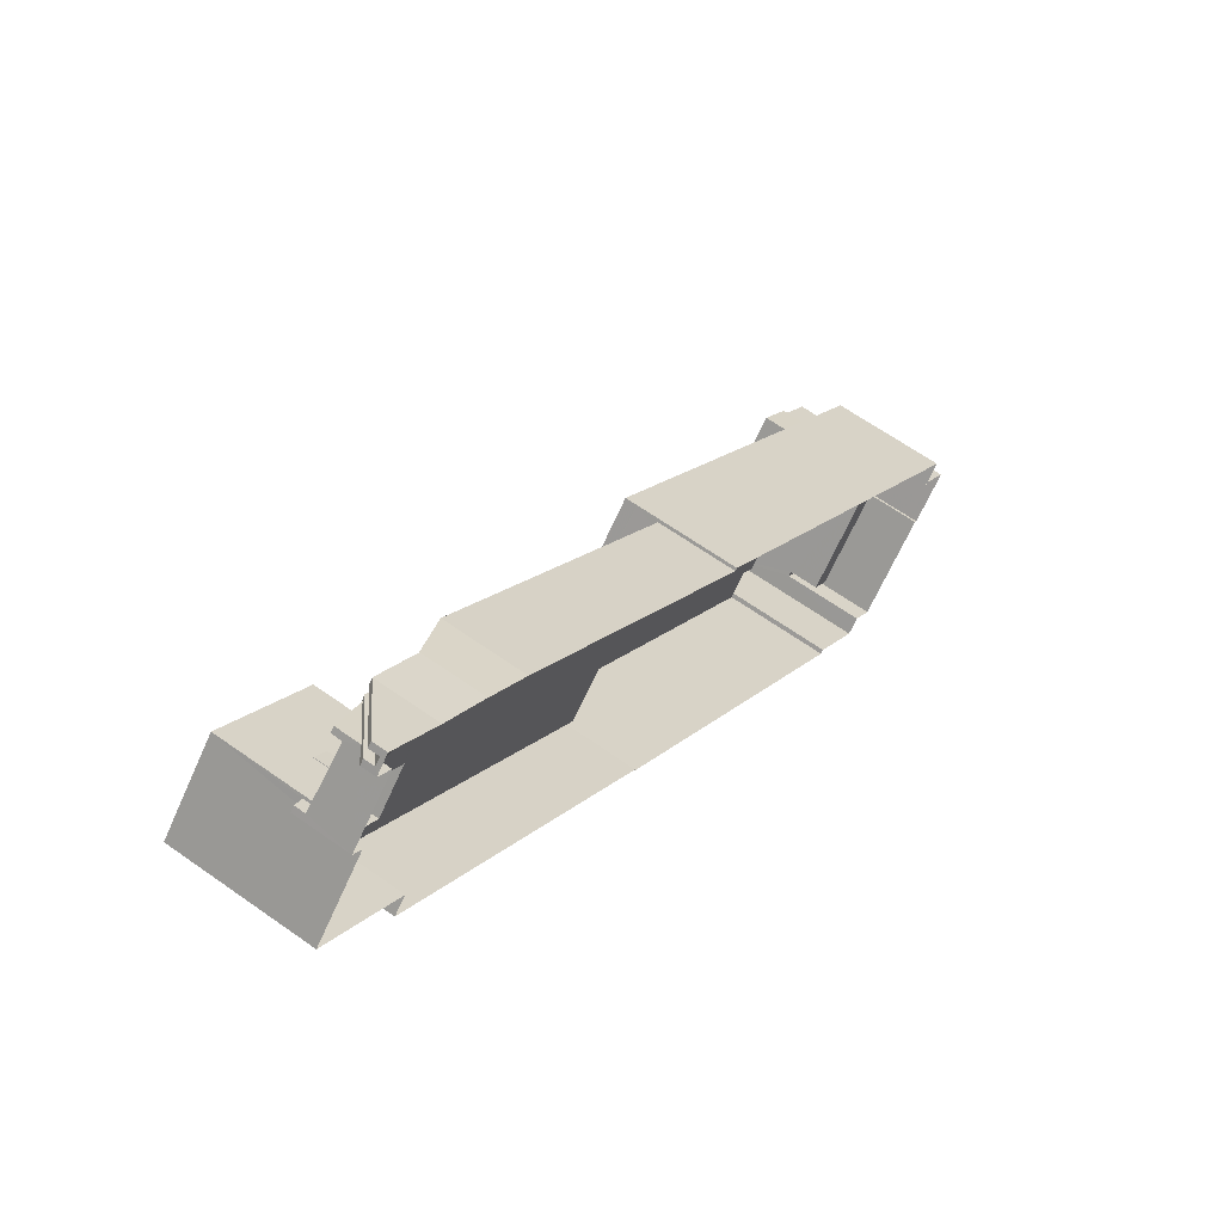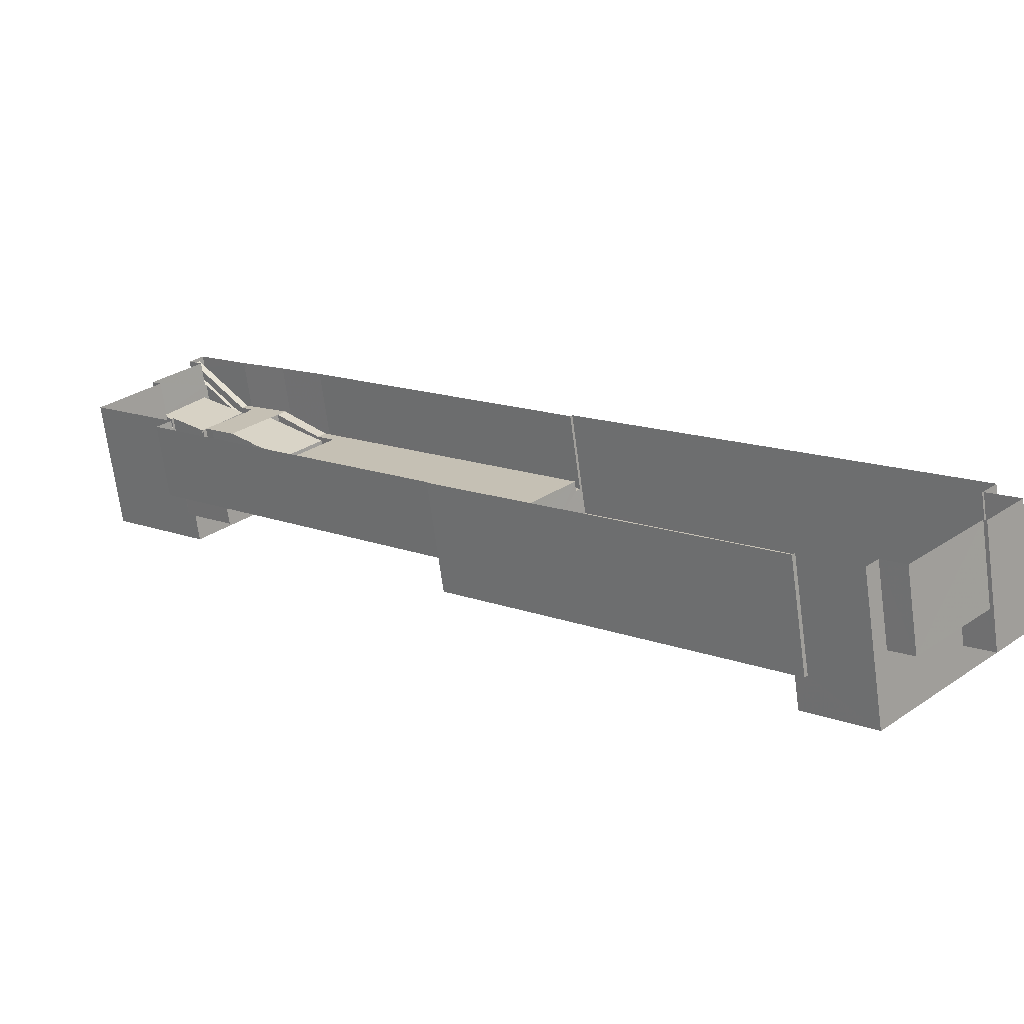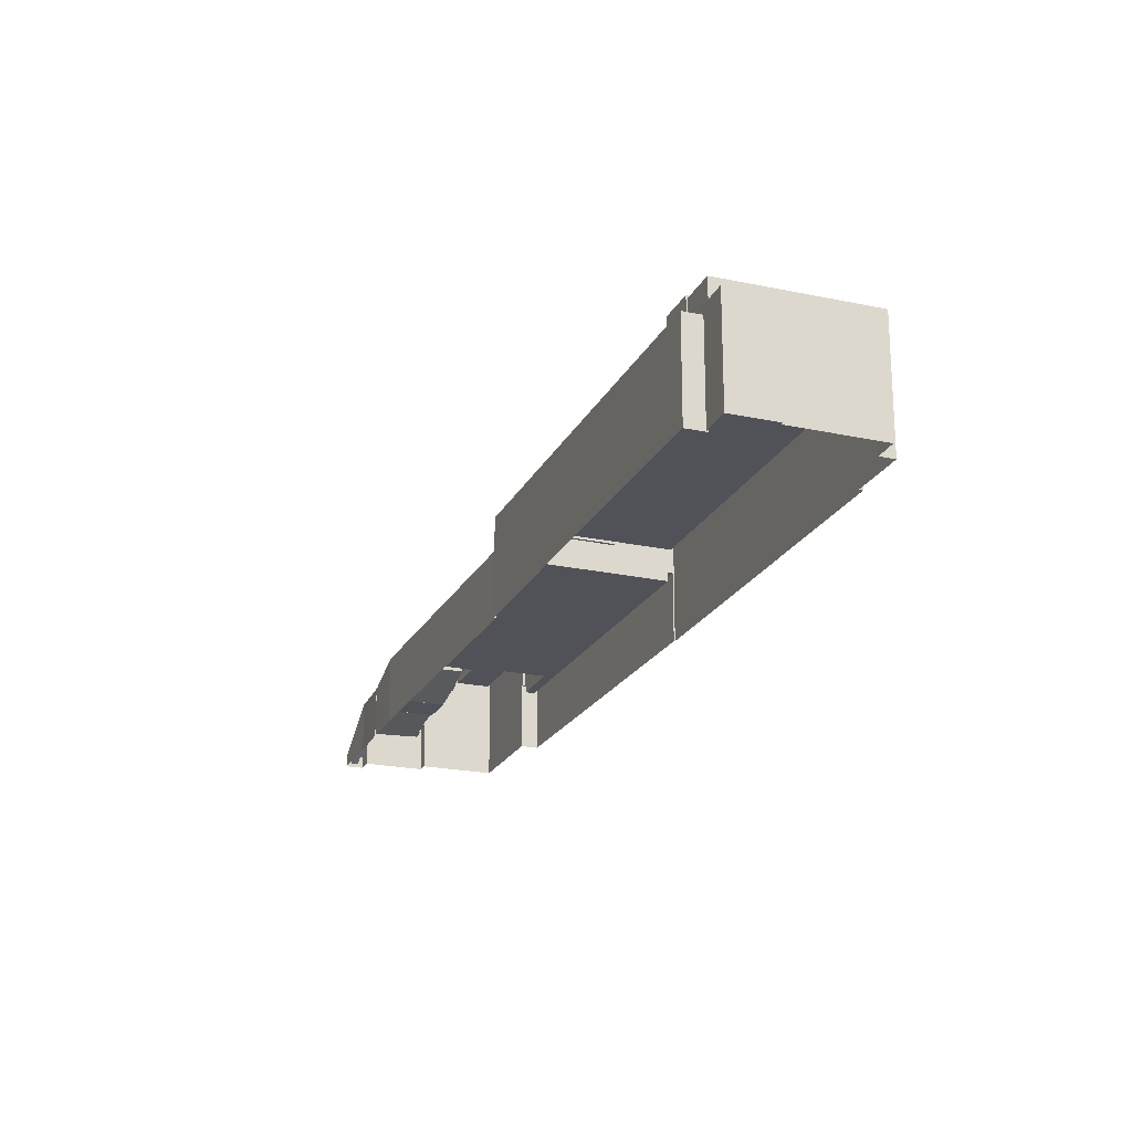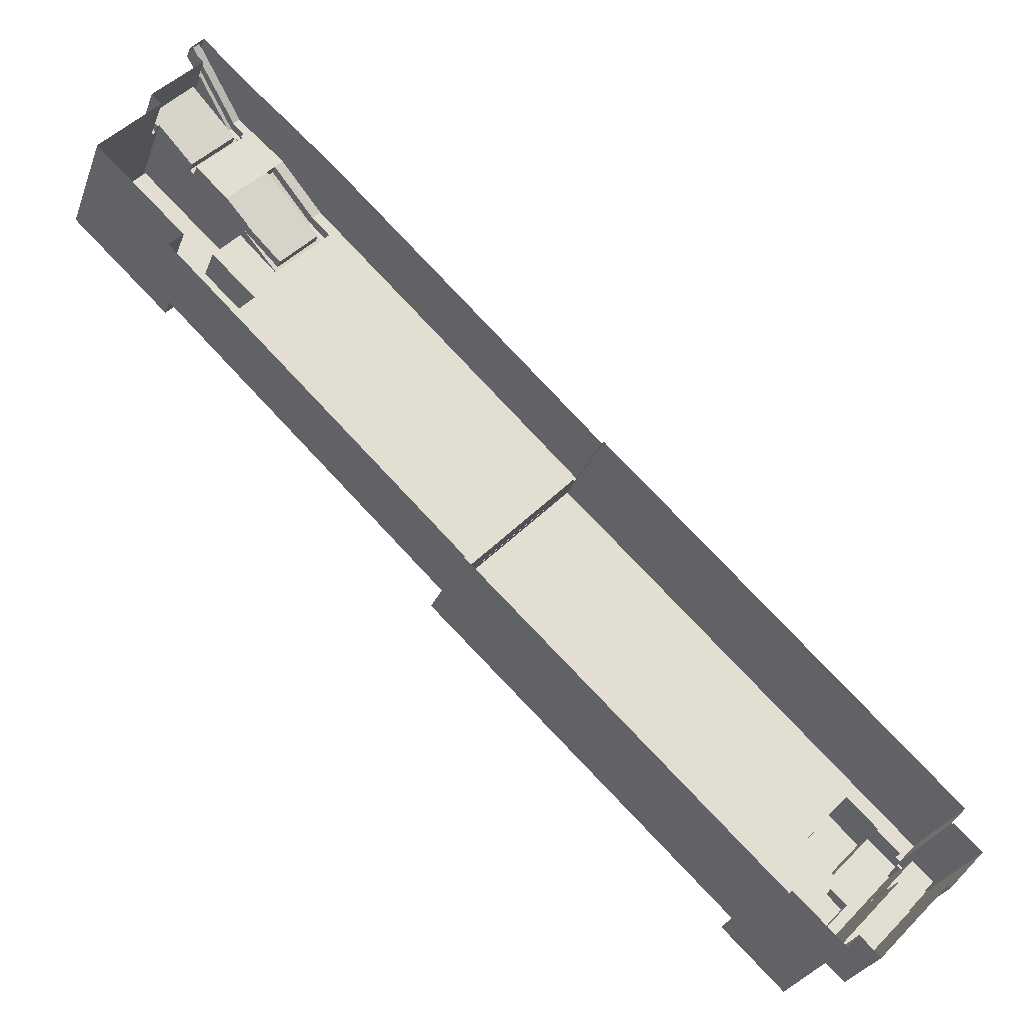
<metadata>
{"format":"obj","ext":"obj","renderer":"f3d","projection":"perspective","resolution":1024,"background":"white","views":[{"elev":63.1,"azim":125.8,"up":"+Y"},{"elev":-69.8,"azim":-172.3,"up":"+Y"},{"elev":-21.5,"azim":-67.2,"up":"+Z"},{"elev":-27.4,"azim":162.3,"up":"+Y"}]}
</metadata>
<code>
v -5589 -3.714e+04 1.632
v -5590 -3.714e+04 1.632
v -5590 -3.714e+04 1.633
v -5588 -3.716e+04 1.628
v -5619 -3.719e+04 1.625
v -5590 -3.716e+04 1.628
v -5581 -3.715e+04 1.629
v -5587 -3.714e+04 1.63
v -5586 -3.714e+04 1.631
v -5618 -3.719e+04 1.625
v -5650 -3.722e+04 1.623
v -5596 -3.714e+04 1.632
v -5601 -3.714e+04 1.632
v -5601 -3.714e+04 1.632
v -5605 -3.715e+04 1.632
v -5650 -3.722e+04 1.624
v -5656 -3.722e+04 1.623
v -5657 -3.722e+04 1.624
v -5633 -3.717e+04 1.63
v -5633 -3.718e+04 1.63
v -5669 -3.721e+04 1.628
v -5659 -3.722e+04 1.624
v -5667 -3.722e+04 1.626
v -5671 -3.721e+04 1.627
v -5668 -3.721e+04 1.627
v -5668 -3.721e+04 1.627
v -5667 -3.722e+04 1.626
v -5667 -3.721e+04 1.627
v -5623 -3.718e+04 11.72
v -5629 -3.718e+04 11.73
v -5623 -3.718e+04 11.72
v -5630 -3.718e+04 11.73
v -5660 -3.721e+04 14.82
v -5657 -3.722e+04 14.82
v -5656 -3.722e+04 14.82
v -5662 -3.722e+04 14.82
v -5664 -3.721e+04 13.48
v -5665 -3.721e+04 13.48
v -5660 -3.721e+04 13.48
v -5657 -3.721e+04 13.48
v -5660 -3.721e+04 13.48
v -5650 -3.722e+04 13.48
v -5656 -3.722e+04 13.48
v -5653 -3.722e+04 13.48
v -5664 -3.721e+04 13.48
v -5657 -3.722e+04 13.48
v -5667 -3.721e+04 13.48
v -5656 -3.722e+04 13.48
v -5662 -3.722e+04 13.48
v -5664 -3.721e+04 13.48
v -5662 -3.721e+04 16.48
v -5664 -3.721e+04 16.48
v -5661 -3.721e+04 16.48
v -5664 -3.721e+04 16.48
v -5649 -3.722e+04 16.48
v -5650 -3.722e+04 16.48
v -5656 -3.722e+04 16.48
v -5656 -3.722e+04 16.48
v -5667 -3.721e+04 16.48
v -5668 -3.721e+04 16.48
v -5664 -3.721e+04 16.48
v -5665 -3.721e+04 16.48
v -5661 -3.721e+04 16.4
v -5660 -3.721e+04 16.4
v -5658 -3.721e+04 16.4
v -5664 -3.721e+04 16.4
v -5658 -3.721e+04 16.75
v -5657 -3.721e+04 16.75
v -5662 -3.721e+04 16.75
v -5662 -3.721e+04 16.75
v -5660 -3.721e+04 16.75
v -5660 -3.721e+04 16.75
v -5665 -3.721e+04 16.75
v -5664 -3.721e+04 16.75
v -5664 -3.721e+04 13.81
v -5664 -3.721e+04 13.81
v -5667 -3.721e+04 13.81
v -5667 -3.721e+04 13.81
v -5667 -3.722e+04 13.81
v -5664 -3.722e+04 13.81
v -5667 -3.722e+04 13.81
v -5670 -3.721e+04 13.81
v -5671 -3.721e+04 13.81
v -5668 -3.721e+04 13.81
v -5668 -3.721e+04 13.81
v -5665 -3.721e+04 13.81
v -5668 -3.721e+04 13.81
v -5668 -3.721e+04 13.81
v -5668 -3.721e+04 10.81
v -5670 -3.721e+04 10.81
v -5667 -3.722e+04 10.81
v -5665 -3.721e+04 10.81
v -5664 -3.722e+04 6.818
v -5659 -3.722e+04 6.816
v -5657 -3.722e+04 6.816
v -5666 -3.722e+04 6.818
v -5666 -3.722e+04 9.818
v -5667 -3.722e+04 9.818
v -5659 -3.722e+04 9.816
v -5657 -3.722e+04 9.816
v -5657 -3.722e+04 9.816
v -5659 -3.722e+04 9.815
v -5668 -3.721e+04 11.89
v -5667 -3.721e+04 11.89
v -5665 -3.721e+04 11.89
v -5662 -3.721e+04 11.89
v -5633 -3.718e+04 11.9
v -5657 -3.721e+04 11.89
v -5650 -3.722e+04 11.89
v -5619 -3.719e+04 11.89
v -5657 -3.721e+04 11.89
v -5665 -3.721e+04 11.89
v -5650 -3.722e+04 12.89
v -5650 -3.722e+04 12.89
v -5649 -3.722e+04 12.89
v -5669 -3.721e+04 12.89
v -5667 -3.721e+04 12.89
v -5668 -3.721e+04 12.89
v -5618 -3.719e+04 12.89
v -5667 -3.721e+04 12.89
v -5633 -3.717e+04 12.9
v -5619 -3.719e+04 12.89
v -5650 -3.722e+04 12.89
v -5633 -3.718e+04 12.9
v -5596 -3.714e+04 6.579
v -5595 -3.714e+04 6.579
v -5595 -3.714e+04 6.579
v -5600 -3.714e+04 6.579
v -5596 -3.714e+04 6.579
v -5592 -3.715e+04 6.577
v -5591 -3.715e+04 6.577
v -5599 -3.715e+04 6.578
v -5595 -3.715e+04 6.577
v -5599 -3.715e+04 6.578
v -5596 -3.714e+04 6.579
v -5595 -3.714e+04 7.579
v -5595 -3.714e+04 7.579
v -5594 -3.714e+04 7.579
v -5596 -3.714e+04 7.579
v -5596 -3.714e+04 7.579
v -5594 -3.714e+04 7.579
v -5595 -3.714e+04 7.579
v -5601 -3.714e+04 7.579
v -5601 -3.714e+04 7.579
v -5596 -3.714e+04 7.579
v -5595 -3.714e+04 7.579
v -5600 -3.714e+04 7.579
v -5601 -3.714e+04 7.579
v -5589 -3.714e+04 2.036
v -5590 -3.714e+04 2.034
v -5595 -3.714e+04 6.576
v -5595 -3.714e+04 6.578
v -5590 -3.714e+04 3.034
v -5590 -3.714e+04 3.033
v -5596 -3.714e+04 7.575
v -5595 -3.714e+04 7.576
v -5594 -3.714e+04 7.579
v -5594 -3.714e+04 7.427
v -5594 -3.714e+04 7.417
v -5595 -3.714e+04 7.578
v -5591 -3.714e+04 4.299
v -5589 -3.714e+04 3.036
v -5589 -3.714e+04 3.037
v -5590 -3.714e+04 4.296
v -5592 -3.715e+04 9.442
v -5591 -3.715e+04 9.442
v -5591 -3.715e+04 9.442
v -5590 -3.716e+04 8.44
v -5595 -3.716e+04 8.439
v -5589 -3.716e+04 8.44
v -5594 -3.716e+04 8.441
v -5597 -3.715e+04 8.442
v -5600 -3.716e+04 8.441
v -5619 -3.719e+04 8.437
v -5632 -3.718e+04 8.441
v -5606 -3.715e+04 8.443
v -5605 -3.715e+04 8.443
v -5605 -3.715e+04 8.443
v -5598 -3.716e+04 8.441
v -5604 -3.715e+04 8.443
v -5601 -3.716e+04 8.442
v -5601 -3.716e+04 8.442
v -5605 -3.715e+04 8.443
v -5605 -3.715e+04 8.443
v -5604 -3.715e+04 9.443
v -5606 -3.715e+04 9.443
v -5605 -3.715e+04 9.443
v -5603 -3.715e+04 9.443
v -5590 -3.716e+04 9.44
v -5588 -3.716e+04 9.439
v -5590 -3.716e+04 9.44
v -5590 -3.716e+04 9.44
v -5619 -3.719e+04 9.437
v -5589 -3.716e+04 9.44
v -5619 -3.719e+04 9.437
v -5590 -3.716e+04 9.44
v -5597 -3.715e+04 9.442
v -5601 -3.716e+04 9.442
v -5600 -3.716e+04 9.441
v -5597 -3.715e+04 9.442
v -5605 -3.715e+04 9.443
v -5633 -3.718e+04 9.442
v -5632 -3.718e+04 9.441
v -5605 -3.715e+04 9.444
v -5605 -3.715e+04 9.444
v -5600 -3.714e+04 6.596
v -5604 -3.715e+04 8.442
v -5599 -3.715e+04 6.598
v -5605 -3.715e+04 8.443
v -5605 -3.715e+04 9.443
v -5600 -3.714e+04 7.596
v -5605 -3.715e+04 9.443
v -5601 -3.714e+04 7.595
v -5604 -3.715e+04 9.442
v -5603 -3.715e+04 9.442
v -5599 -3.715e+04 7.598
v -5603 -3.715e+04 9.442
v -5599 -3.715e+04 7.599
v -5590 -3.714e+04 5.627
v -5595 -3.714e+04 6.68
v -5587 -3.714e+04 6.074
v -5586 -3.714e+04 5.86
v -5591 -3.715e+04 6.884
v -5591 -3.715e+04 6.858
v -5587 -3.714e+04 6.084
v -5591 -3.715e+04 6.859
v -5587 -3.714e+04 7.084
v -5586 -3.714e+04 6.883
v -5586 -3.714e+04 6.86
v -5587 -3.714e+04 7.108
v -5590 -3.714e+04 6.627
v -5591 -3.714e+04 6.605
v -5596 -3.714e+04 7.755
v -5595 -3.714e+04 7.68
v -5591 -3.715e+04 7.981
v -5594 -3.714e+04 7.467
v -5591 -3.715e+04 7.884
v -5595 -3.715e+04 6.579
v -5599 -3.715e+04 6.58
v -5597 -3.715e+04 7.278
v -5604 -3.715e+04 8.275
v -5601 -3.716e+04 8.276
v -5597 -3.715e+04 7.279
v -5603 -3.715e+04 8.871
v -5603 -3.715e+04 8.871
v -5604 -3.715e+04 9.275
v -5599 -3.715e+04 7.58
v -5599 -3.715e+04 7.58
v -5605 -3.715e+04 9.397
v -5605 -3.715e+04 9.398
v -5605 -3.715e+04 9.4
v -5597 -3.715e+04 8.279
v -5597 -3.715e+04 8.279
v -5601 -3.716e+04 9.276
v -5601 -3.716e+04 9.402
v -5601 -3.716e+04 9.396
v -5601 -3.716e+04 9.396
v -5594 -3.716e+04 12.22
v -5598 -3.716e+04 12.22
v -5591 -3.716e+04 12.22
v -5590 -3.716e+04 12.22
v -5590 -3.716e+04 12.22
v -5595 -3.716e+04 12.22
v -5623 -3.718e+04 11.87
v -5623 -3.718e+04 11.87
v -5629 -3.718e+04 11.88
v -5630 -3.718e+04 11.88
v -5597 -3.715e+04 15.15
v -5587 -3.714e+04 15.15
v -5587 -3.714e+04 15.15
v -5596 -3.715e+04 15.15
v -5596 -3.715e+04 13.85
v -5591 -3.716e+04 13.85
v -5581 -3.715e+04 13.85
v -5587 -3.714e+04 13.85
v -5581 -3.715e+04 15.15
v -5581 -3.715e+04 15.15
v -5591 -3.716e+04 15.15
v -5591 -3.716e+04 15.15
v -5633 -3.717e+04 11.73
v -5633 -3.717e+04 11.88
v -5633 -3.718e+04 8.442
v -5601 -3.714e+04 6.618
v -5614 -3.716e+04 8.443
v -5605 -3.715e+04 8.444
f 1 2 3
f 4 5 6
f 7 6 8
f 2 9 8
f 10 11 5
f 12 3 2
f 13 14 12
f 6 15 13
f 16 17 18
f 5 11 16
f 19 20 21
f 18 22 23
f 15 5 20
f 24 25 26
f 23 27 24
f 21 20 28
f 26 28 23
f 6 5 15
f 8 6 13
f 8 12 2
f 8 13 12
f 23 16 18
f 20 5 16
f 24 26 23
f 20 16 28
f 28 16 23
f 29 30 31
f 29 32 30
f 33 34 35
f 33 36 34
f 37 38 39
f 40 39 41
f 42 40 43
f 44 42 43
f 39 38 41
f 43 40 41
f 41 38 45
f 44 43 46
f 38 47 45
f 48 44 46
f 49 41 45
f 46 49 50
f 48 46 50
f 50 49 45
f 51 52 53
f 51 54 52
f 55 56 57
f 55 57 58
f 58 59 60
f 61 62 59
f 59 62 60
f 57 59 58
f 63 64 65
f 63 66 64
f 67 68 69
f 70 67 69
f 67 71 68
f 71 72 68
f 69 73 74
f 70 69 74
f 73 72 71
f 74 73 71
f 75 76 77
f 78 75 77
f 79 80 81
f 79 82 83
f 83 84 85
f 81 80 86
f 85 84 87
f 82 88 84
f 79 81 82
f 82 84 83
f 89 90 91
f 92 89 91
f 93 94 95
f 93 96 94
f 97 98 99
f 100 99 101
f 101 99 102
f 99 98 102
f 103 104 105
f 106 107 103
f 108 109 110
f 108 111 109
f 108 110 107
f 104 112 105
f 108 107 106
f 106 103 105
f 113 114 115
f 116 117 118
f 114 119 115
f 117 120 118
f 116 118 121
f 122 119 121
f 123 115 122
f 124 122 121
f 118 124 121
f 115 119 122
f 125 126 127
f 128 125 127
f 129 130 131
f 132 133 134
f 129 128 134
f 125 129 135
f 133 130 134
f 128 129 125
f 134 130 129
f 136 137 138
f 139 140 136
f 137 141 138
f 142 139 136
f 142 136 138
f 143 144 145
f 146 145 147
f 148 144 143
f 145 144 147
f 149 150 151
f 152 149 151
f 153 154 155
f 156 153 155
f 157 158 138
f 138 159 160
f 160 161 162
f 161 163 162
f 161 164 163
f 138 158 159
f 160 159 161
f 165 166 167
f 168 169 170
f 171 172 173
f 170 169 174
f 175 176 177
f 177 176 178
f 174 179 175
f 180 178 176
f 179 171 173
f 169 179 174
f 181 173 182
f 176 183 184
f 175 181 183
f 175 183 176
f 175 179 181
f 181 179 173
f 185 186 187
f 188 185 187
f 189 190 191
f 191 192 189
f 193 190 194
f 195 193 194
f 196 194 189
f 194 190 189
f 197 198 199
f 197 200 198
f 201 202 203
f 204 202 205
f 202 201 205
f 206 207 208
f 206 209 207
f 210 211 212
f 211 213 212
f 212 213 205
f 213 204 205
f 214 215 216
f 215 217 218
f 215 218 216
f 219 220 221
f 219 221 222
f 220 223 224
f 222 221 225
f 221 224 226
f 220 224 221
f 227 228 229
f 227 230 228
f 231 232 159
f 136 233 234
f 233 235 234
f 136 234 137
f 236 137 234
f 236 234 158
f 159 158 231
f 234 235 237
f 234 231 158
f 238 239 240
f 239 241 240
f 240 242 243
f 240 241 242
f 244 245 246
f 247 248 244
f 249 250 251
f 245 249 246
f 252 253 254
f 255 249 251
f 247 244 246
f 256 257 255
f 252 254 257
f 254 246 255
f 255 246 249
f 257 254 255
f 258 259 260
f 261 260 262
f 262 260 263
f 260 259 263
f 264 265 266
f 267 264 266
f 268 269 270
f 268 271 269
f 272 273 274
f 275 272 274
f 269 276 270
f 269 277 276
f 276 278 279
f 276 277 278
f 278 271 268
f 279 278 268
f 43 35 34
f 46 43 34
f 49 34 36
f 49 46 34
f 41 36 33
f 41 49 36
f 41 33 35
f 43 41 35
f 111 40 42
f 109 111 42
f 42 56 55
f 123 42 115
f 109 42 123
f 115 42 55
f 86 89 92
f 80 93 100
f 86 88 89
f 60 84 88
f 100 93 95
f 101 18 17
f 60 86 80
f 60 80 58
f 101 17 58
f 100 101 58
f 80 100 58
f 60 88 86
f 17 16 113
f 17 113 58
f 113 55 58
f 113 115 55
f 62 112 120
f 62 87 60
f 60 87 84
f 112 104 120
f 117 28 26
f 87 117 26
f 120 117 87
f 62 120 87
f 63 52 66
f 63 53 52
f 61 59 38
f 37 61 38
f 59 78 77
f 38 77 47
f 59 77 38
f 48 57 44
f 44 56 42
f 44 57 56
f 78 59 75
f 50 75 48
f 48 75 57
f 75 59 57
f 63 65 53
f 51 53 70
f 70 53 67
f 53 65 67
f 54 70 74
f 54 51 70
f 71 67 65
f 64 71 65
f 64 52 71
f 71 52 74
f 64 66 52
f 74 52 54
f 106 69 68
f 108 106 68
f 111 108 40
f 108 68 40
f 40 72 39
f 40 68 72
f 112 62 105
f 73 105 62
f 73 61 72
f 61 37 39
f 61 39 72
f 73 62 61
f 106 73 69
f 106 105 73
f 47 76 45
f 47 77 76
f 50 45 76
f 75 50 76
f 96 93 97
f 23 98 27
f 93 80 97
f 27 98 79
f 97 80 79
f 98 97 79
f 79 83 24
f 27 79 24
f 83 25 24
f 83 85 25
f 87 25 85
f 87 26 25
f 89 82 90
f 89 88 82
f 92 91 81
f 86 92 81
f 81 91 90
f 82 81 90
f 95 94 99
f 100 95 99
f 96 99 94
f 96 97 99
f 18 102 22
f 18 101 102
f 23 22 102
f 98 23 102
f 21 117 116
f 21 28 117
f 19 21 280
f 281 280 116
f 281 116 121
f 280 21 116
f 267 281 121
f 282 19 280
f 282 20 19
f 121 119 264
f 119 10 193
f 32 203 280
f 193 10 5
f 267 121 264
f 174 175 29
f 264 195 29
f 32 29 175
f 195 174 29
f 119 193 195
f 32 175 203
f 202 282 280
f 203 202 280
f 264 119 195
f 10 114 11
f 10 119 114
f 16 11 114
f 113 16 114
f 267 32 280
f 281 267 280
f 120 104 103
f 118 120 103
f 107 118 103
f 107 124 118
f 122 124 107
f 110 122 107
f 110 109 123
f 122 110 123
f 146 156 145
f 145 156 155
f 127 126 152
f 146 127 156
f 156 127 151
f 127 152 151
f 143 14 283
f 143 283 148
f 14 13 283
f 145 155 143
f 143 155 14
f 155 12 14
f 139 126 125
f 139 142 126
f 142 160 126
f 142 138 160
f 140 139 125
f 135 140 125
f 147 128 127
f 146 147 127
f 137 236 141
f 154 12 155
f 154 3 12
f 3 154 150
f 3 150 1
f 149 163 1
f 154 153 150
f 149 162 163
f 150 149 1
f 163 164 2
f 1 163 2
f 138 141 157
f 158 157 141
f 236 158 141
f 153 151 150
f 153 156 151
f 152 162 149
f 126 160 162
f 152 126 162
f 224 223 237
f 167 224 237
f 131 130 235
f 167 235 165
f 235 130 165
f 167 237 235
f 167 166 226
f 224 167 226
f 209 178 180
f 209 180 207
f 180 185 214
f 214 185 188
f 214 188 215
f 207 180 214
f 188 187 215
f 215 249 245
f 215 187 249
f 186 180 176
f 186 185 180
f 249 187 250
f 184 250 176
f 176 250 186
f 250 187 186
f 198 256 199
f 199 256 173
f 198 257 256
f 173 256 182
f 200 257 198
f 200 252 257
f 172 199 173
f 172 197 199
f 168 170 194
f 196 168 194
f 195 194 170
f 174 195 170
f 177 212 175
f 212 201 203
f 175 212 203
f 212 205 201
f 190 4 6
f 191 190 6
f 4 193 5
f 4 190 193
f 284 15 20
f 20 282 284
f 285 15 284
f 285 284 204
f 284 282 202
f 204 284 202
f 283 15 285
f 283 13 15
f 245 217 215
f 245 244 217
f 177 178 210
f 212 177 210
f 213 148 204
f 204 148 285
f 144 148 213
f 285 148 283
f 144 213 147
f 128 147 206
f 128 208 134
f 213 211 147
f 208 218 134
f 208 216 218
f 128 206 208
f 147 211 206
f 217 244 218
f 218 248 134
f 248 132 134
f 244 248 218
f 210 178 211
f 178 209 211
f 209 206 211
f 207 214 216
f 208 207 216
f 161 232 219
f 2 164 9
f 161 219 164
f 232 231 219
f 222 228 9
f 222 229 228
f 164 219 222
f 164 222 9
f 228 230 8
f 9 228 8
f 131 233 129
f 131 235 233
f 136 140 233
f 233 140 129
f 140 135 129
f 232 161 159
f 223 220 234
f 237 223 234
f 231 220 219
f 231 234 220
f 225 229 222
f 225 227 229
f 250 183 251
f 250 184 183
f 247 239 248
f 248 239 132
f 132 239 133
f 239 238 133
f 256 181 182
f 256 255 181
f 181 255 251
f 183 181 251
f 241 247 246
f 241 239 247
f 253 243 242
f 254 253 242
f 246 242 241
f 246 254 242
f 179 263 259
f 179 169 263
f 259 171 179
f 259 258 171
f 192 262 189
f 192 261 262
f 196 263 169
f 169 168 196
f 262 263 196
f 189 262 196
f 32 266 30
f 32 267 266
f 30 265 31
f 30 266 265
f 264 31 265
f 264 29 31
f 225 221 227
f 8 230 7
f 221 270 227
f 7 230 276
f 230 270 276
f 227 270 230
f 279 260 261
f 279 261 276
f 276 191 7
f 191 6 7
f 261 192 191
f 276 261 191
f 253 240 243
f 200 268 240
f 268 258 279
f 171 197 172
f 279 258 260
f 258 197 171
f 200 253 252
f 268 200 197
f 200 240 253
f 268 197 258
f 238 240 165
f 130 133 238
f 240 268 165
f 221 166 270
f 165 268 270
f 226 166 221
f 130 238 165
f 166 165 270
f 275 271 272
f 275 269 271
f 277 275 274
f 277 269 275
f 278 277 274
f 273 278 274
f 272 278 273
f 272 271 278

</code>
